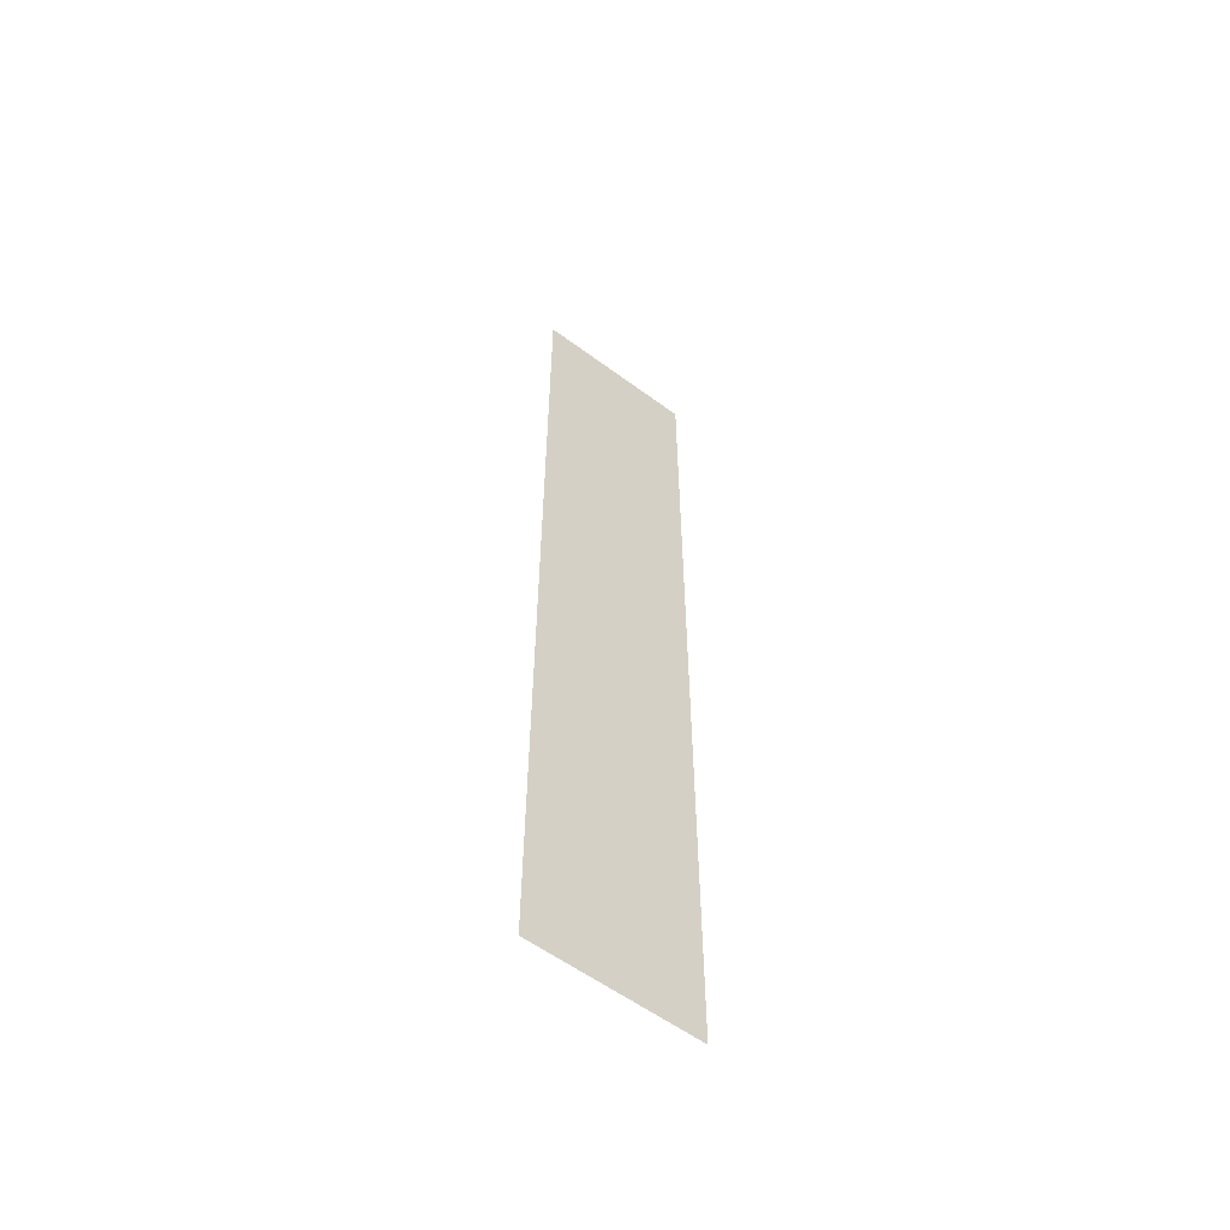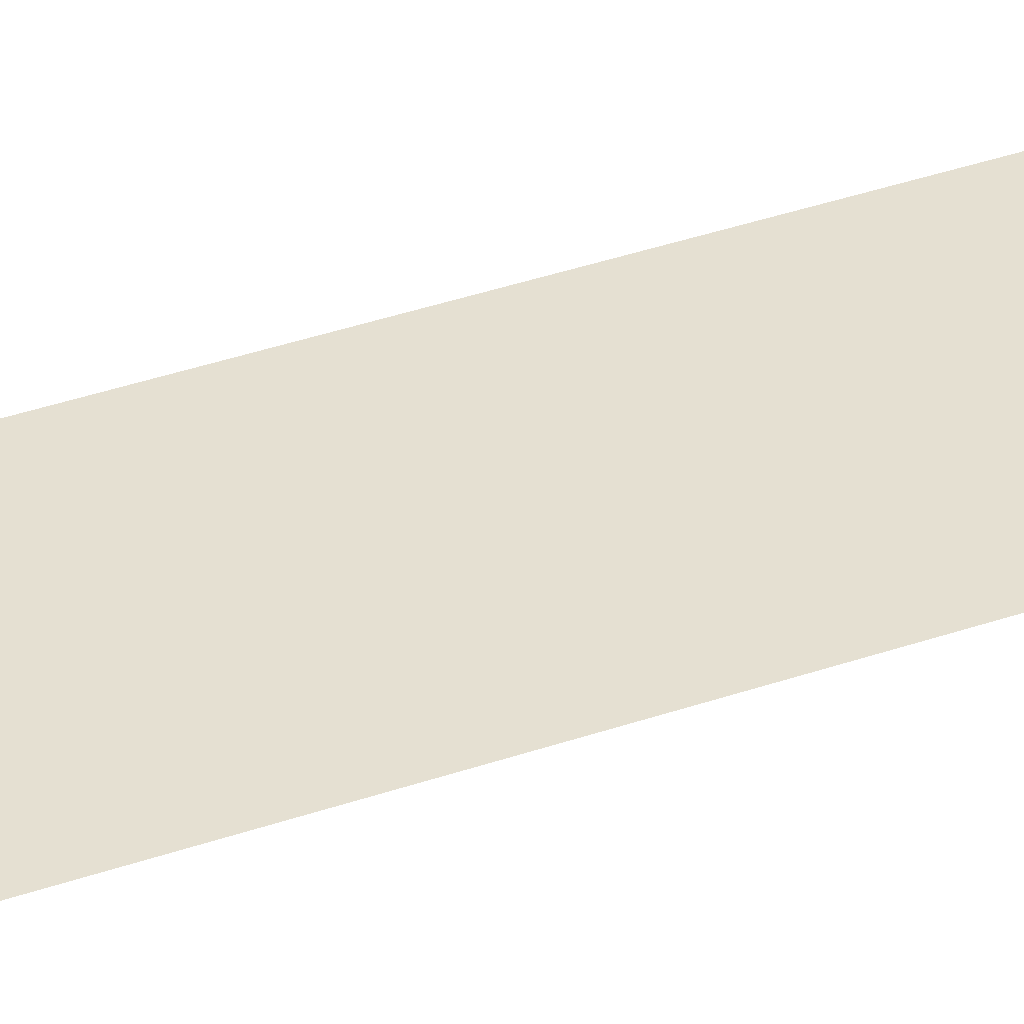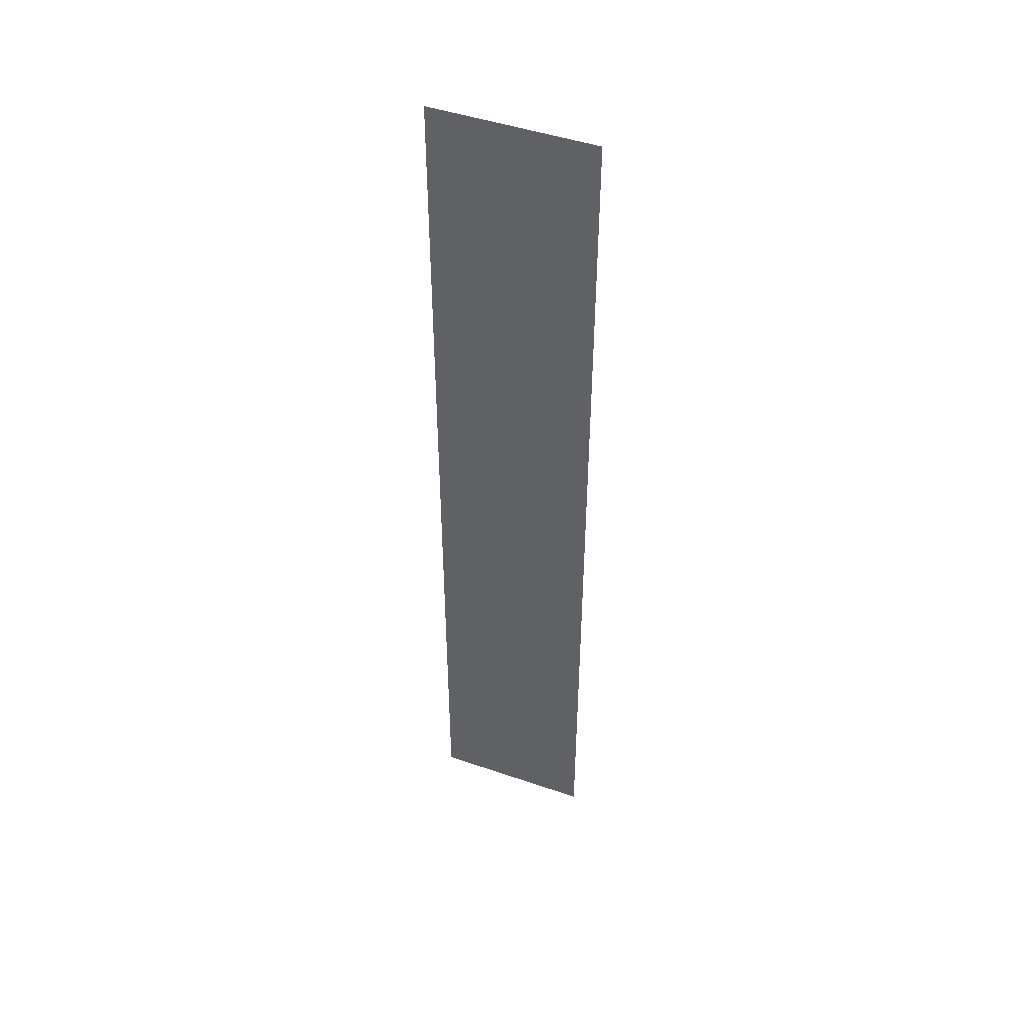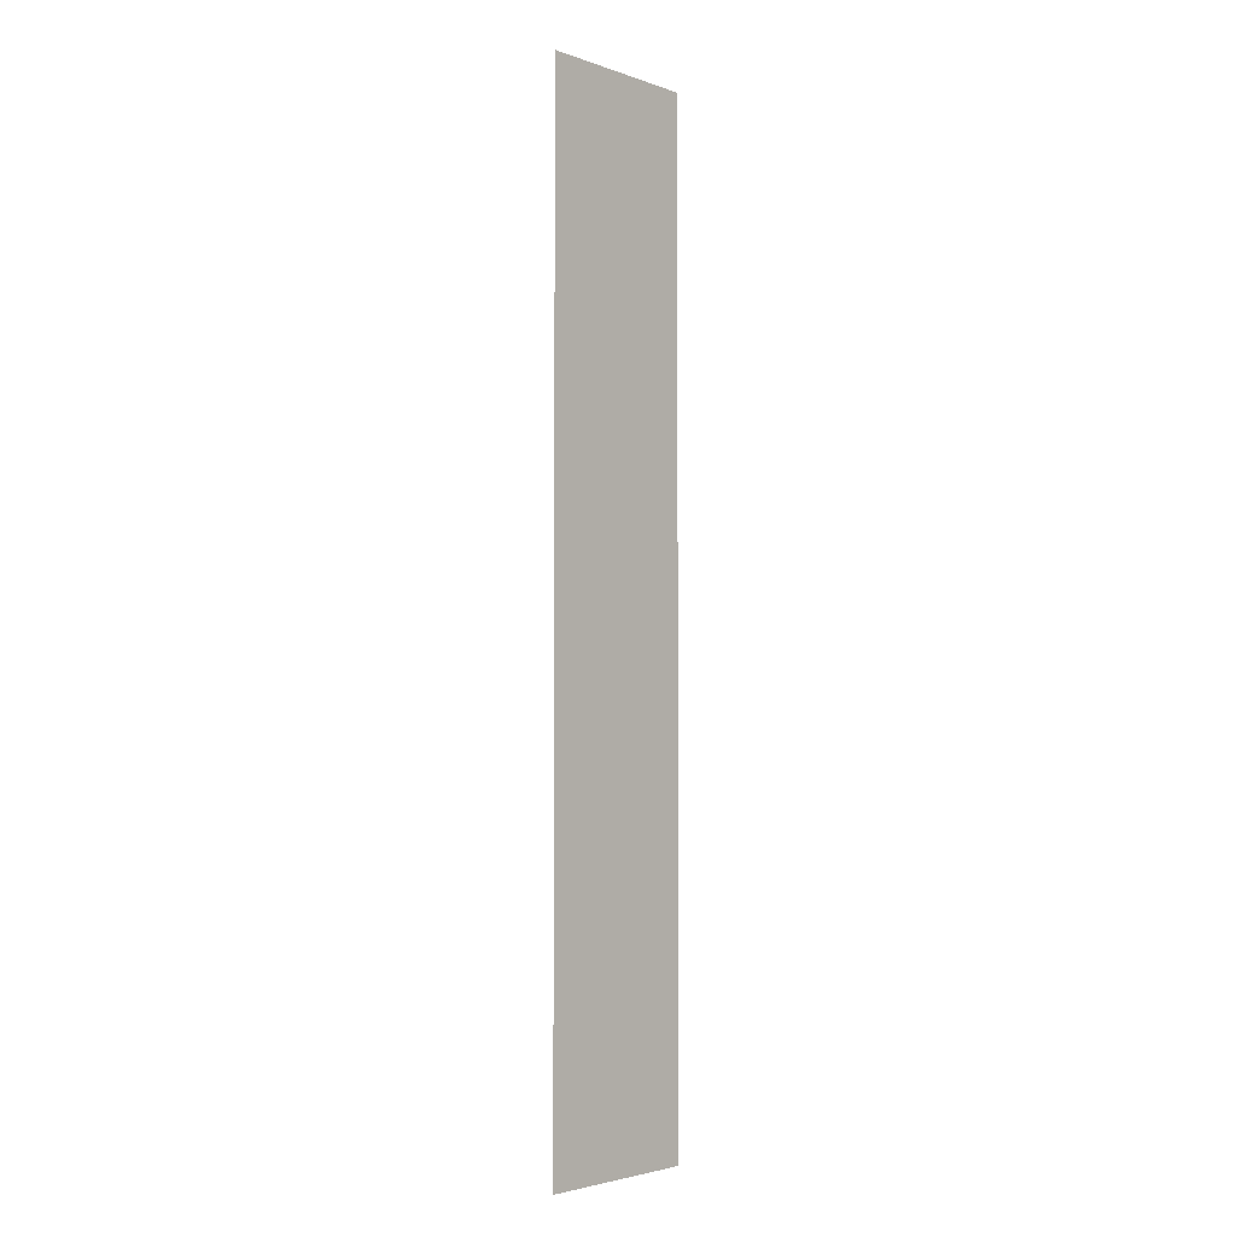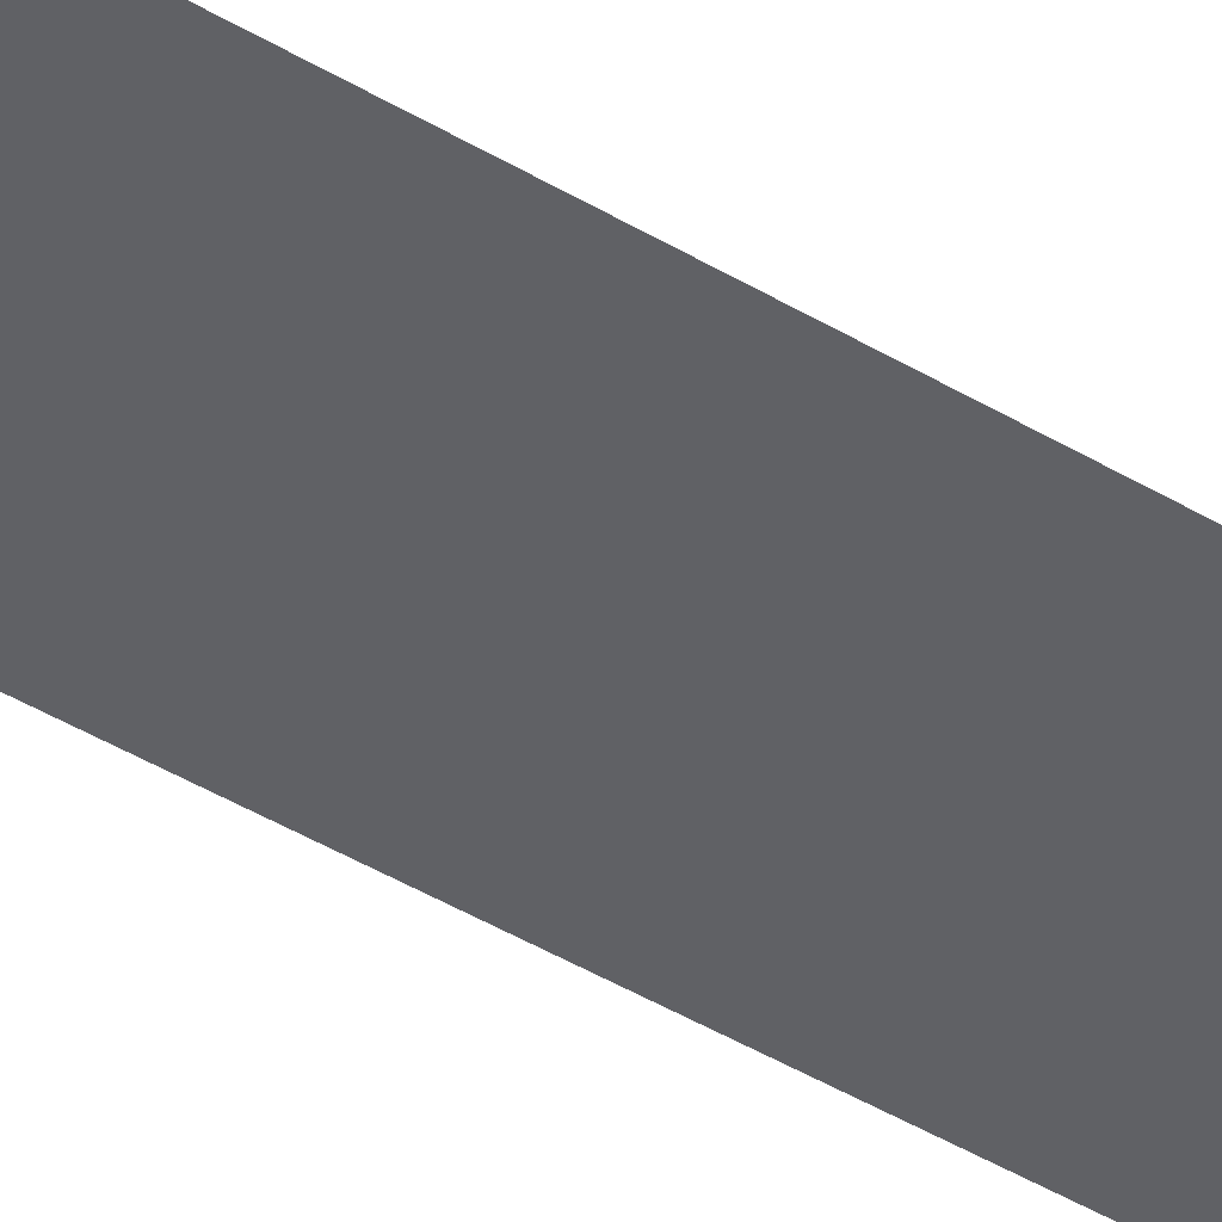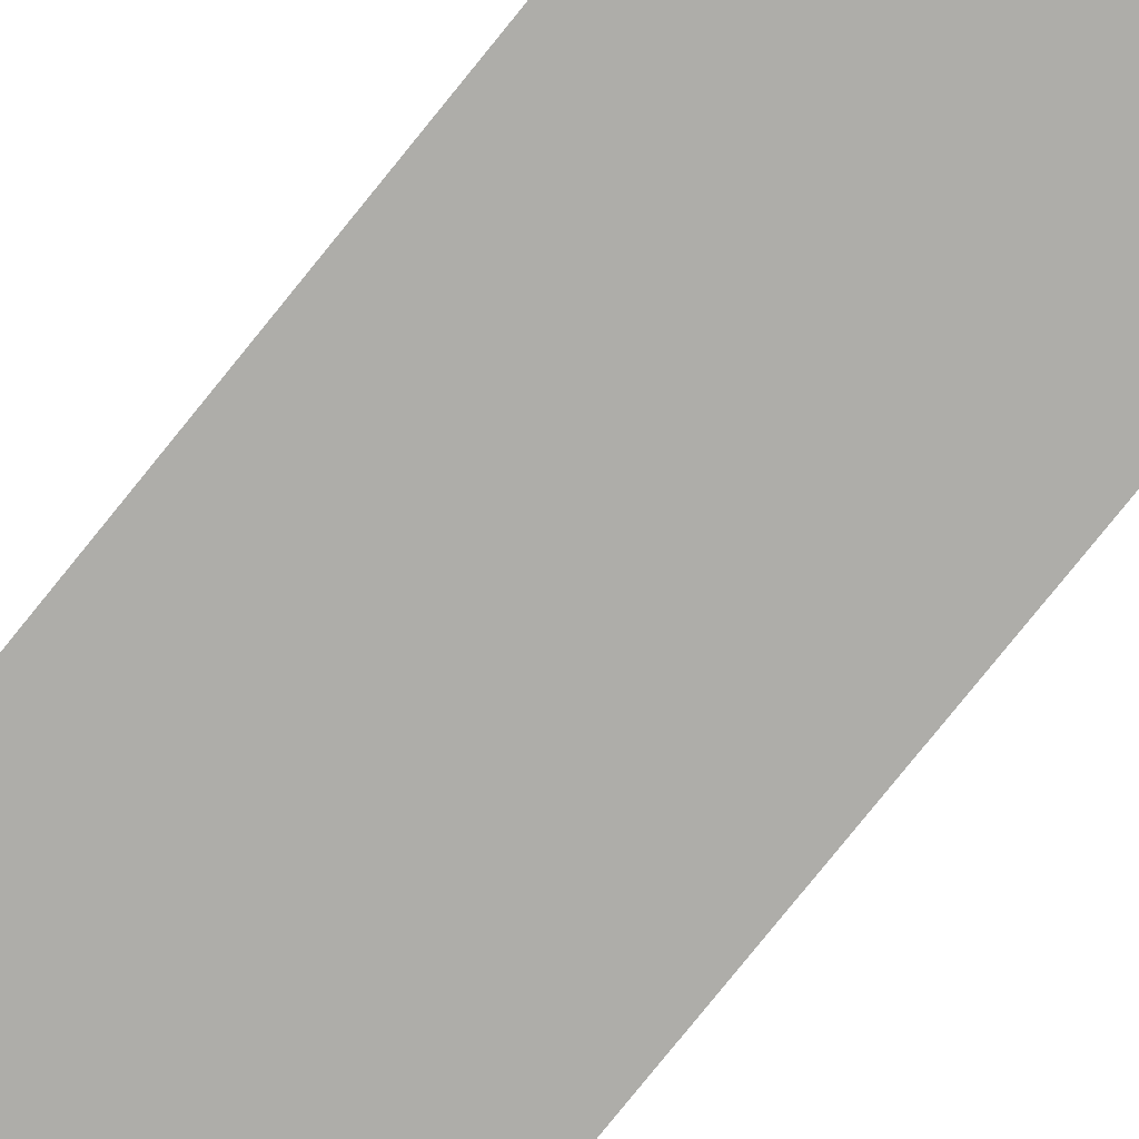
<metadata>
{"format":"obj","ext":"obj","renderer":"f3d","projection":"perspective","resolution":1024,"background":"white","views":[{"elev":-57.7,"azim":-37.5,"up":"+Y"},{"elev":37.7,"azim":-113.9,"up":"+Z"},{"elev":46.9,"azim":-158.7,"up":"+Y"},{"elev":-3.2,"azim":131.1,"up":"+Y"},{"elev":-50.1,"azim":-122.6,"up":"+Z"},{"elev":-77.1,"azim":141.3,"up":"+Z"}]}
</metadata>
<code>
g Obj_fromNurbs
v -8.85 52.21 -6.393e-15
v 8.85 52.21 -6.393e-15
v 8.85 -52.21 6.393e-15
v -8.85 -52.21 6.393e-15
v 8.85 8.436 -1.033e-15
v -8.85 8.436 -1.033e-15
v -1.676 52.21 -6.393e-15
v -1.676 8.436 -1.033e-15
v -1.676 42.18 -5.166e-15
v -8.85 42.18 -5.166e-15
v -8.378 52.21 -6.393e-15
v -8.378 42.18 -5.166e-15
v -5.027 52.21 -6.393e-15
v -5.027 42.18 -5.166e-15
v -8.378 8.436 -1.033e-15
v -8.85 25.31 -3.099e-15
v -8.378 25.31 -3.099e-15
v -1.676 25.31 -3.099e-15
v -5.027 25.31 -3.099e-15
v -5.027 8.436 -1.033e-15
v 5.027 52.21 -6.393e-15
v 5.027 8.436 -1.033e-15
v 5.027 42.18 -5.166e-15
v 1.676 52.21 -6.393e-15
v 1.676 42.18 -5.166e-15
v 5.027 25.31 -3.099e-15
v 1.676 25.31 -3.099e-15
v 1.676 8.436 -1.033e-15
v 8.85 42.18 -5.166e-15
v 8.378 52.21 -6.393e-15
v 8.378 42.18 -5.166e-15
v 8.85 25.31 -3.099e-15
v 8.378 25.31 -3.099e-15
v 8.378 8.436 -1.033e-15
v -1.676 -52.21 6.393e-15
v -8.85 -25.31 3.099e-15
v -1.676 -25.31 3.099e-15
v -8.378 -25.31 3.099e-15
v -8.85 -8.436 1.033e-15
v -8.378 -8.436 1.033e-15
v -1.676 -8.436 1.033e-15
v -5.027 -8.436 1.033e-15
v -5.027 -25.31 3.099e-15
v -8.378 -52.21 6.393e-15
v -8.85 -42.18 5.166e-15
v -8.378 -42.18 5.166e-15
v -1.676 -42.18 5.166e-15
v -5.027 -42.18 5.166e-15
v -5.027 -52.21 6.393e-15
v 8.85 -25.31 3.099e-15
v 5.027 -25.31 3.099e-15
v 5.027 -8.436 1.033e-15
v 1.676 -8.436 1.033e-15
v 1.676 -25.31 3.099e-15
v 8.85 -8.436 1.033e-15
v 8.378 -8.436 1.033e-15
v 8.378 -25.31 3.099e-15
v 5.027 -52.21 6.393e-15
v 5.027 -42.18 5.166e-15
v 1.676 -42.18 5.166e-15
v 1.676 -52.21 6.393e-15
v 8.85 -42.18 5.166e-15
v 8.378 -42.18 5.166e-15
v 8.378 -52.21 6.393e-15
g
f 62 3 63
f 32 5 33
f 18 8 19
f 13 7 9
f 1 11 12
f 11 13 14
f 16 17 15
f 10 12 17
f 9 18 14
f 12 14 19
f 17 19 20
f 26 22 27
f 24 21 23
f 7 24 25
f 23 26 25
f 9 25 27
f 18 27 28
f 30 2 29
f 21 30 31
f 29 32 31
f 23 31 33
f 26 33 34
f 48 47 35
f 41 37 42
f 39 40 38
f 6 15 40
f 20 8 41
f 15 20 42
f 40 42 43
f 45 46 44
f 36 38 46
f 43 37 47
f 38 43 48
f 46 48 49
f 55 50 56
f 53 52 51
f 28 22 52
f 8 28 53
f 41 53 54
f 5 55 34
f 22 34 56
f 52 56 57
f 60 59 58
f 54 51 59
f 37 54 60
f 47 60 61
f 50 62 57
f 51 57 63
f 59 63 64
f 3 64 63
f 5 34 33
f 8 20 19
f 9 14 13
f 12 10 1
f 14 12 11
f 15 6 16
f 17 16 10
f 18 19 14
f 19 17 12
f 20 15 17
f 22 28 27
f 23 25 24
f 25 9 7
f 26 27 25
f 27 18 9
f 28 8 18
f 29 31 30
f 31 23 21
f 32 33 31
f 33 26 23
f 34 22 26
f 35 49 48
f 37 43 42
f 38 36 39
f 40 39 6
f 41 42 20
f 42 40 15
f 43 38 40
f 44 4 45
f 46 45 36
f 47 48 43
f 48 46 38
f 49 44 46
f 50 57 56
f 51 54 53
f 52 53 28
f 53 41 8
f 54 37 41
f 55 56 34
f 56 52 22
f 57 51 52
f 58 61 60
f 59 60 54
f 60 47 37
f 61 35 47
f 62 63 57
f 63 59 51
f 64 58 59

</code>
